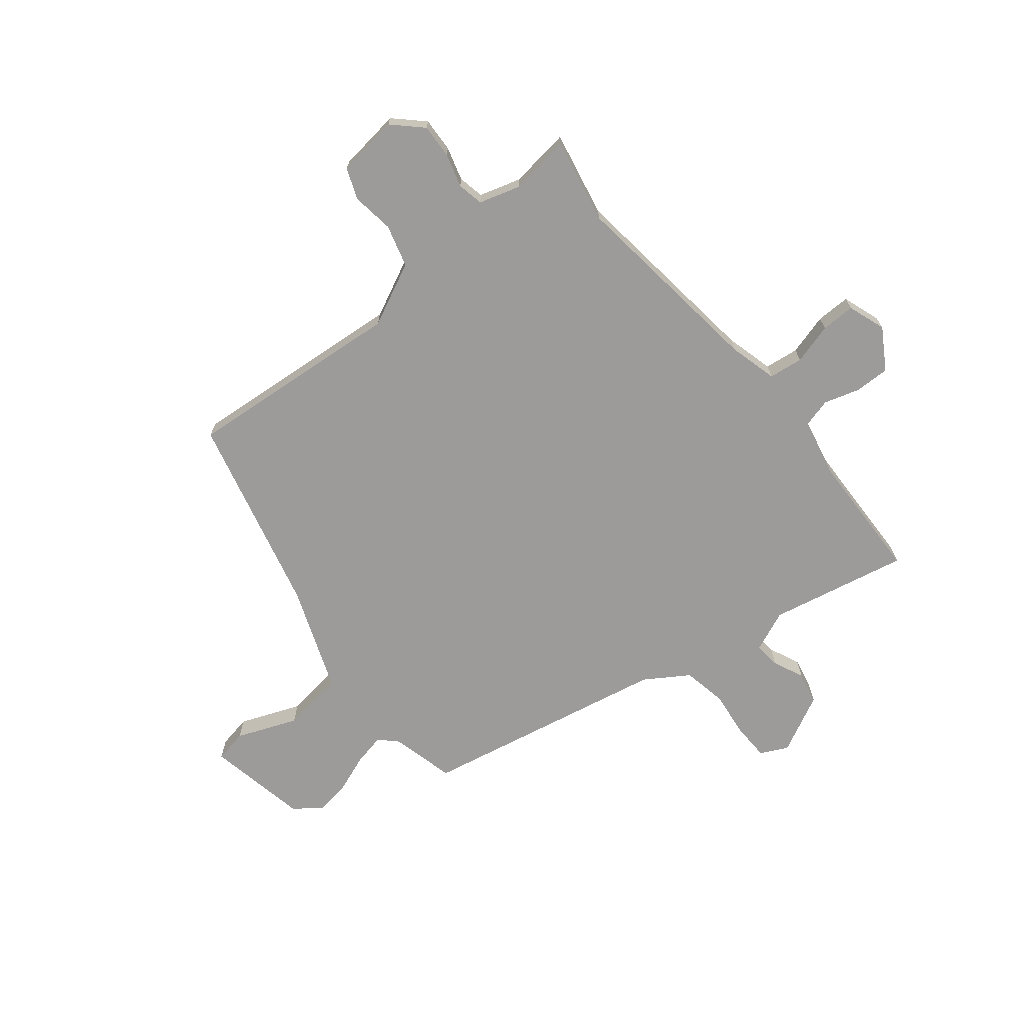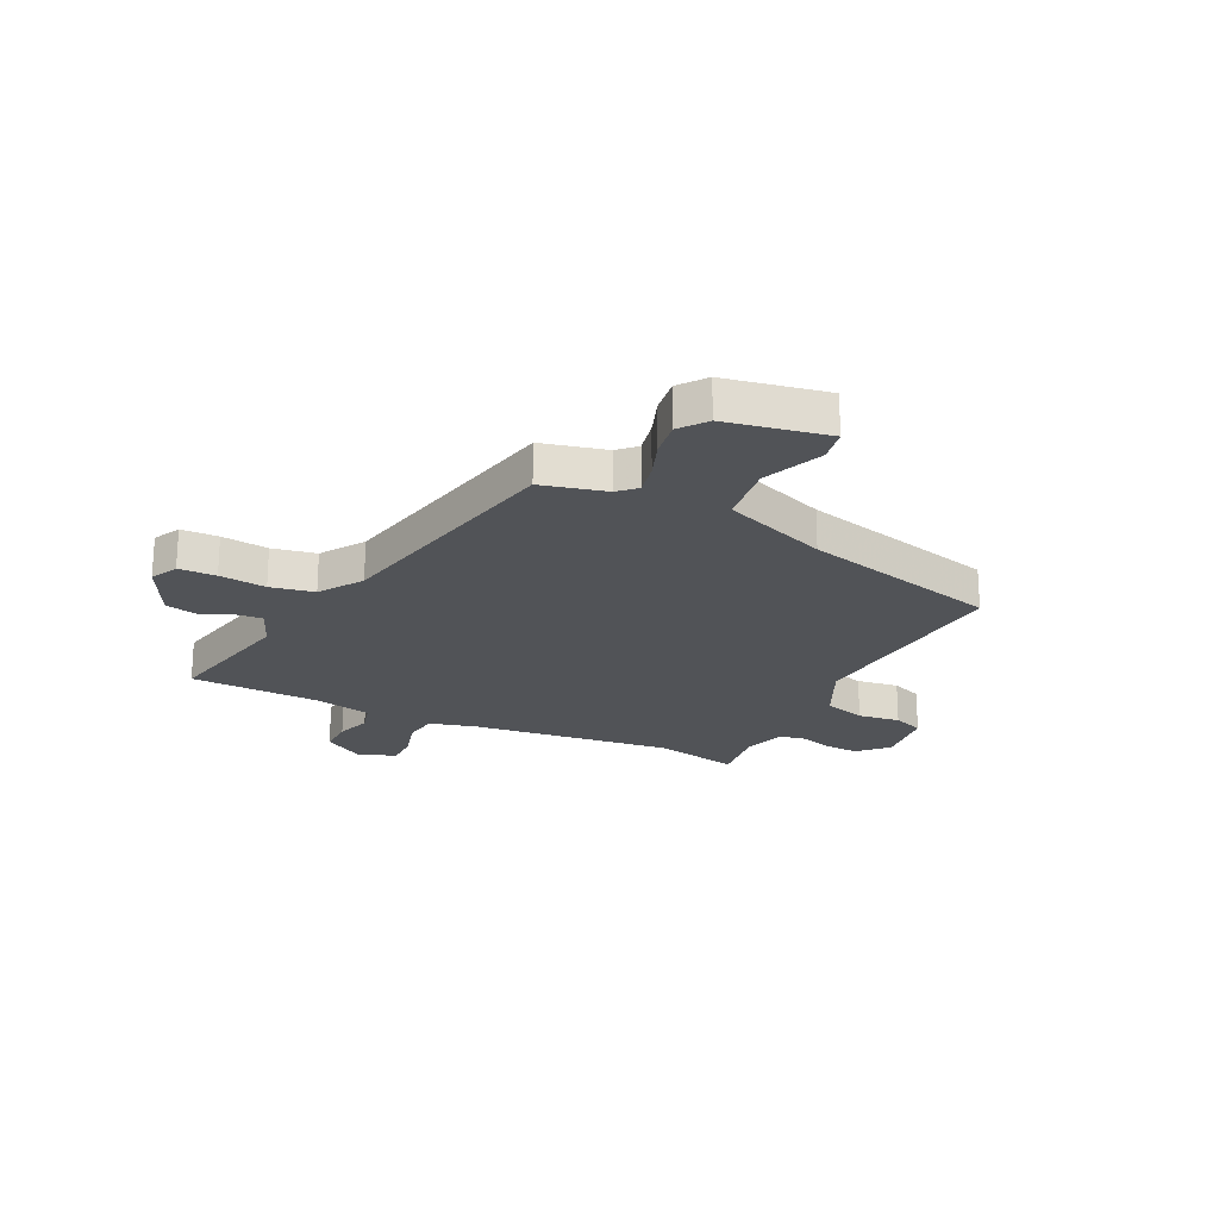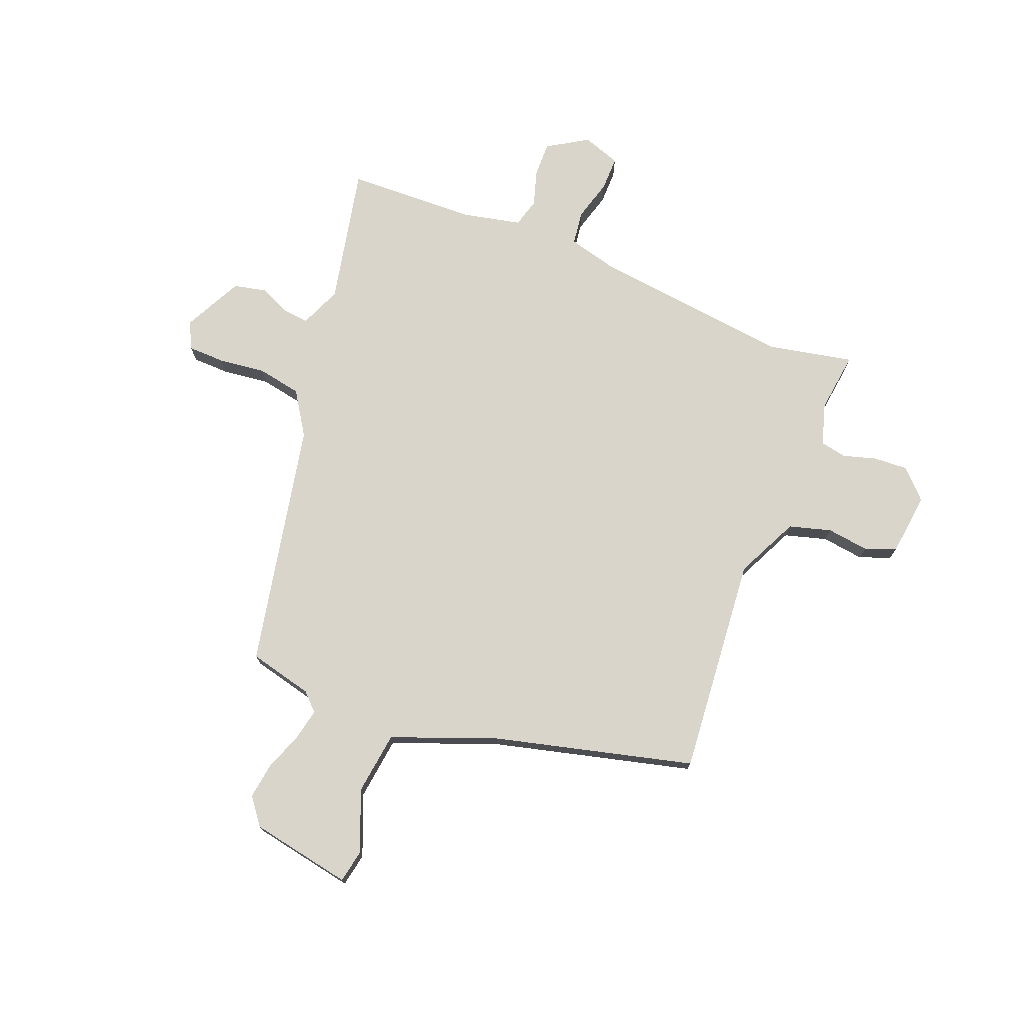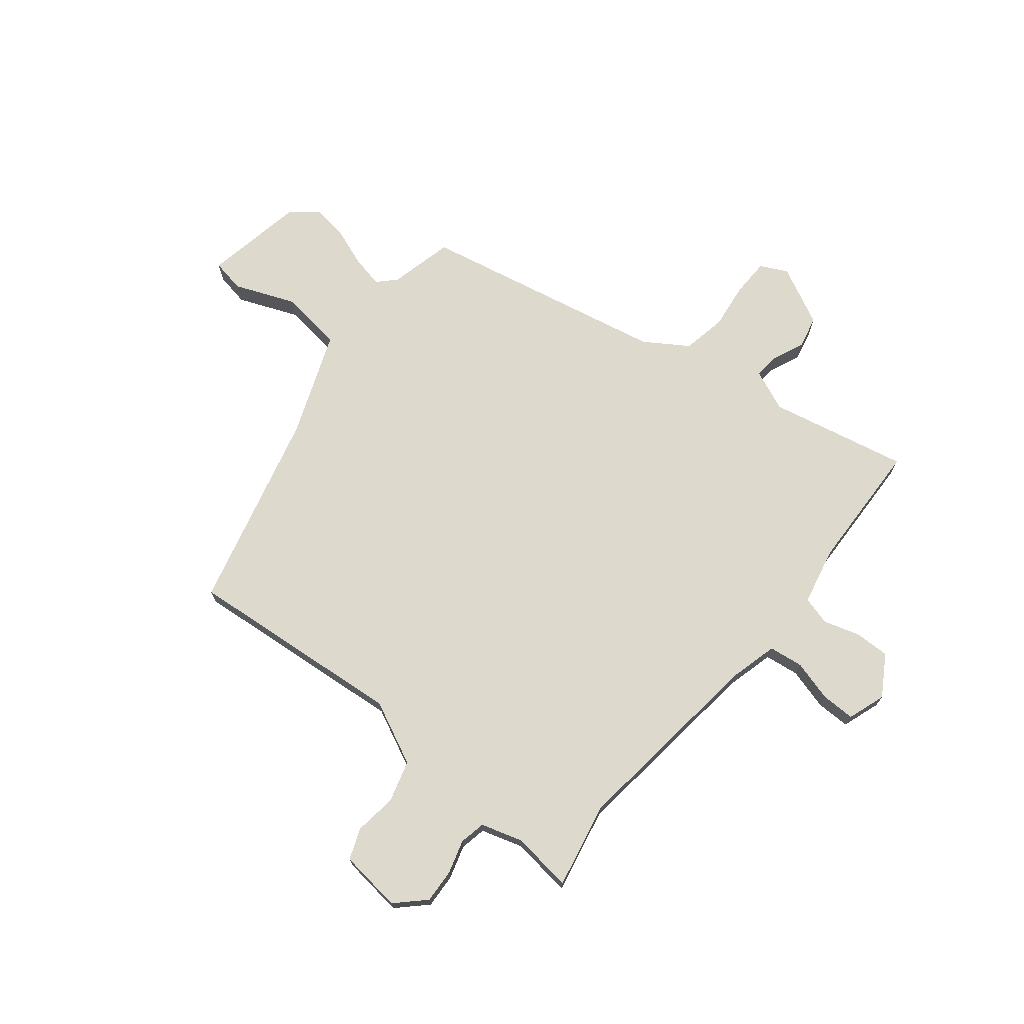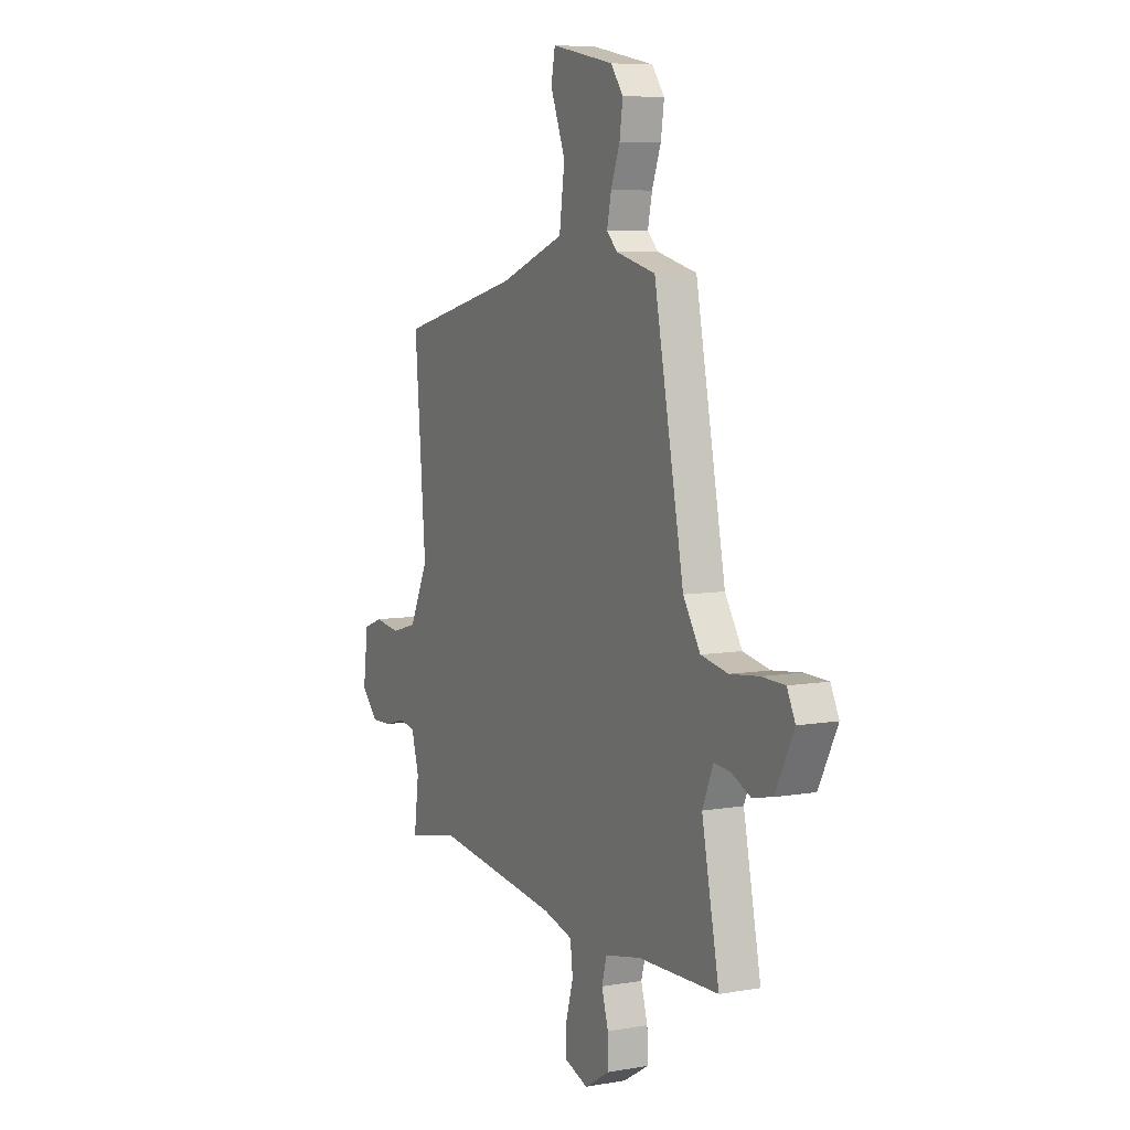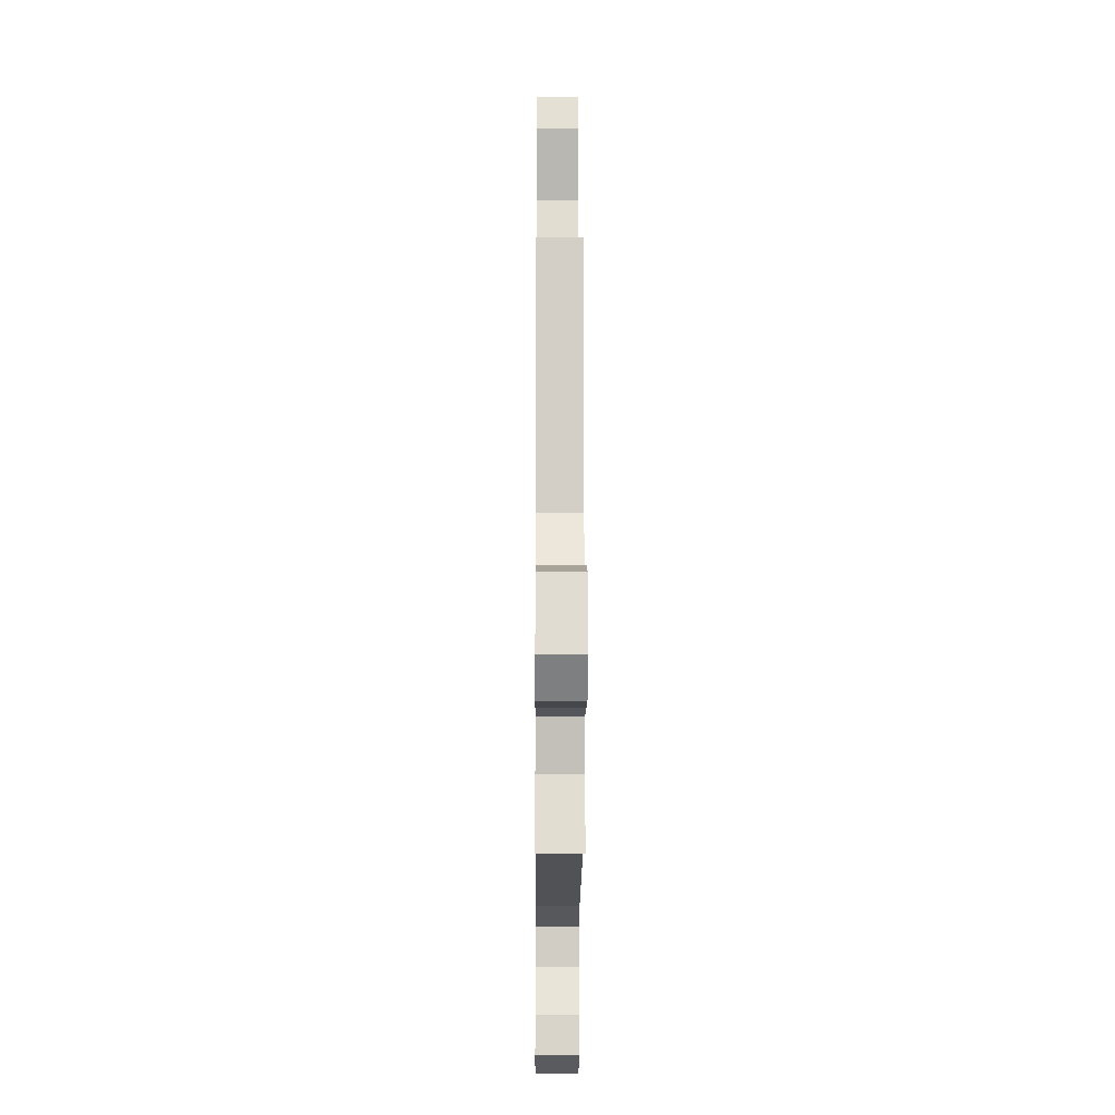
<metadata>
{"format":"obj","ext":"obj","renderer":"f3d","projection":"perspective","resolution":1024,"background":"white","views":[{"elev":-69.8,"azim":128.8,"up":"+Y"},{"elev":-22.1,"azim":-26.4,"up":"+Y"},{"elev":74.5,"azim":21.3,"up":"+Y"},{"elev":71.9,"azim":128.5,"up":"+Y"},{"elev":7.3,"azim":-116.5,"up":"+Z"},{"elev":-13.5,"azim":89.6,"up":"+Z"}]}
</metadata>
<code>
v 0.531 0.07 -0.506
v 0.37 0.07 -0.474
v -0.006 0.07 -0.521
v -0.096 0.07 -0.545
v -0.104 0.07 -0.609
v -0.082 0.07 -0.686
v -0.081 0.07 -0.75
v -0.152 0.07 -0.775
v -0.228 0.07 -0.729
v -0.227 0.07 -0.663
v -0.207 0.07 -0.596
v -0.222 0.07 -0.542
v -0.331 0.07 -0.519
v -0.575 0.07 -0.512
v -0.522 0.07 -0.252
v -0.555 0.07 -0.175
v -0.604 0.07 -0.18
v -0.662 0.07 -0.206
v -0.723 0.07 -0.193
v -0.779 0.07 -0.083
v -0.754 0.07 -0.032
v -0.684 0.07 -0.03
v -0.596 0.07 -0.04
v -0.514 0.07 -0.024
v -0.462 0.07 0.057
v -0.371 0.07 0.52
v -0.251 0.07 0.55
v -0.219 0.07 0.582
v -0.232 0.07 0.642
v -0.259 0.07 0.713
v -0.269 0.07 0.78
v -0.231 0.07 0.83
v -0.041 0.07 0.867
v -0.029 0.07 0.805
v -0.074 0.07 0.691
v -0.058 0.07 0.573
v 0.139 0.07 0.499
v 0.512 0.07 0.407
v 0.478 0.07 -0.004
v 0.535 0.07 -0.122
v 0.614 0.07 -0.144
v 0.693 0.07 -0.133
v 0.751 0.07 -0.155
v 0.766 0.07 -0.272
v 0.715 0.07 -0.325
v 0.651 0.07 -0.322
v 0.588 0.07 -0.304
v 0.539 0.07 -0.314
v 0.516 0.07 -0.392
v 0.531 0 -0.506
v 0.37 0 -0.474
v -0.006 0 -0.521
v -0.096 0 -0.545
v -0.104 0 -0.609
v -0.082 0 -0.686
v -0.081 0 -0.75
v -0.152 0 -0.775
v -0.228 0 -0.729
v -0.227 0 -0.663
v -0.207 0 -0.596
v -0.222 0 -0.542
v -0.331 0 -0.519
v -0.575 0 -0.512
v -0.522 0 -0.252
v -0.555 0 -0.175
v -0.604 0 -0.18
v -0.662 0 -0.206
v -0.723 0 -0.193
v -0.779 0 -0.083
v -0.754 0 -0.032
v -0.684 0 -0.03
v -0.596 0 -0.04
v -0.514 0 -0.024
v -0.462 0 0.057
v -0.371 0 0.52
v -0.251 0 0.55
v -0.219 0 0.582
v -0.232 0 0.642
v -0.259 0 0.713
v -0.269 0 0.78
v -0.231 0 0.83
v -0.041 0 0.867
v -0.029 0 0.805
v -0.074 0 0.691
v -0.058 0 0.573
v 0.139 0 0.499
v 0.512 0 0.407
v 0.478 0 -0.004
v 0.535 0 -0.122
v 0.614 0 -0.144
v 0.693 0 -0.133
v 0.751 0 -0.155
v 0.766 0 -0.272
v 0.715 0 -0.325
v 0.651 0 -0.322
v 0.588 0 -0.304
v 0.539 0 -0.314
v 0.516 0 -0.392
f 44 45 46 47
f 42 43 44 47
f 41 42 47 48
f 40 41 48
f 39 40 48 49
f 37 38 39
f 36 37 39 49
f 32 33 34 35
f 32 35 36
f 29 30 31 32
f 28 29 32 36
f 27 28 36 49
f 25 26 27 49
f 20 21 22 23
f 20 23 24
f 17 18 19 20
f 16 17 20 24
f 15 16 24 25
f 13 14 15
f 12 13 15 25
f 8 9 10 11
f 8 11 12
f 5 6 7 8
f 4 5 8 12
f 3 4 12 25
f 25 49 1 2
f 2 3 25
f 96 95 94 93
f 96 93 92 91
f 97 96 91 90
f 97 90 89
f 98 97 89 88
f 88 87 86
f 98 88 86 85
f 84 83 82 81
f 85 84 81
f 81 80 79 78
f 85 81 78 77
f 98 85 77 76
f 98 76 75 74
f 72 71 70 69
f 73 72 69
f 69 68 67 66
f 73 69 66 65
f 74 73 65 64
f 64 63 62
f 74 64 62 61
f 60 59 58 57
f 61 60 57
f 57 56 55 54
f 61 57 54 53
f 74 61 53 52
f 51 50 98 74
f 74 52 51
f 1 50 51 2
f 2 51 52 3
f 3 52 53 4
f 4 53 54 5
f 5 54 55 6
f 6 55 56 7
f 7 56 57 8
f 8 57 58 9
f 9 58 59 10
f 10 59 60 11
f 11 60 61 12
f 12 61 62 13
f 13 62 63 14
f 14 63 64 15
f 15 64 65 16
f 16 65 66 17
f 17 66 67 18
f 18 67 68 19
f 19 68 69 20
f 20 69 70 21
f 21 70 71 22
f 22 71 72 23
f 23 72 73 24
f 24 73 74 25
f 25 74 75 26
f 26 75 76 27
f 27 76 77 28
f 28 77 78 29
f 29 78 79 30
f 30 79 80 31
f 31 80 81 32
f 32 81 82 33
f 33 82 83 34
f 34 83 84 35
f 35 84 85 36
f 36 85 86 37
f 37 86 87 38
f 38 87 88 39
f 39 88 89 40
f 40 89 90 41
f 41 90 91 42
f 42 91 92 43
f 43 92 93 44
f 44 93 94 45
f 45 94 95 46
f 46 95 96 47
f 47 96 97 48
f 48 97 98 49
f 49 98 50 1

</code>
